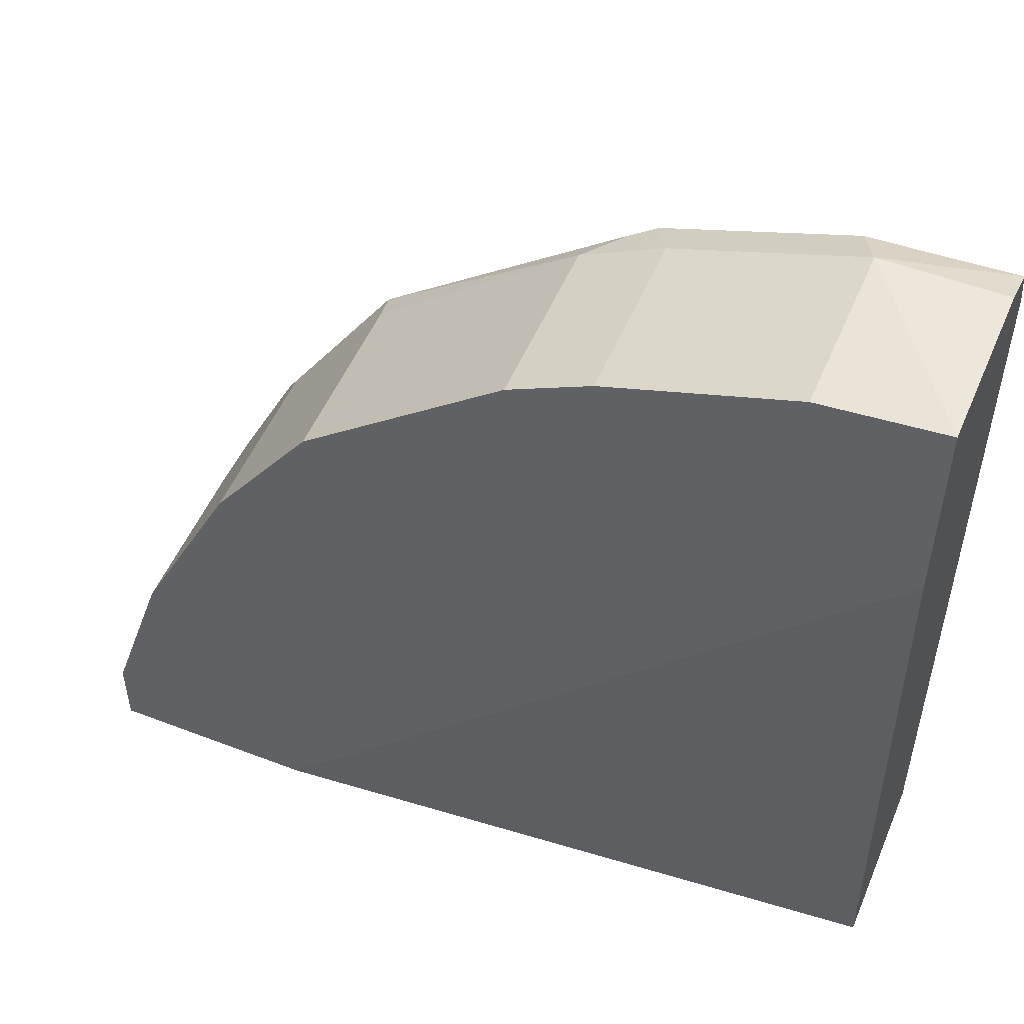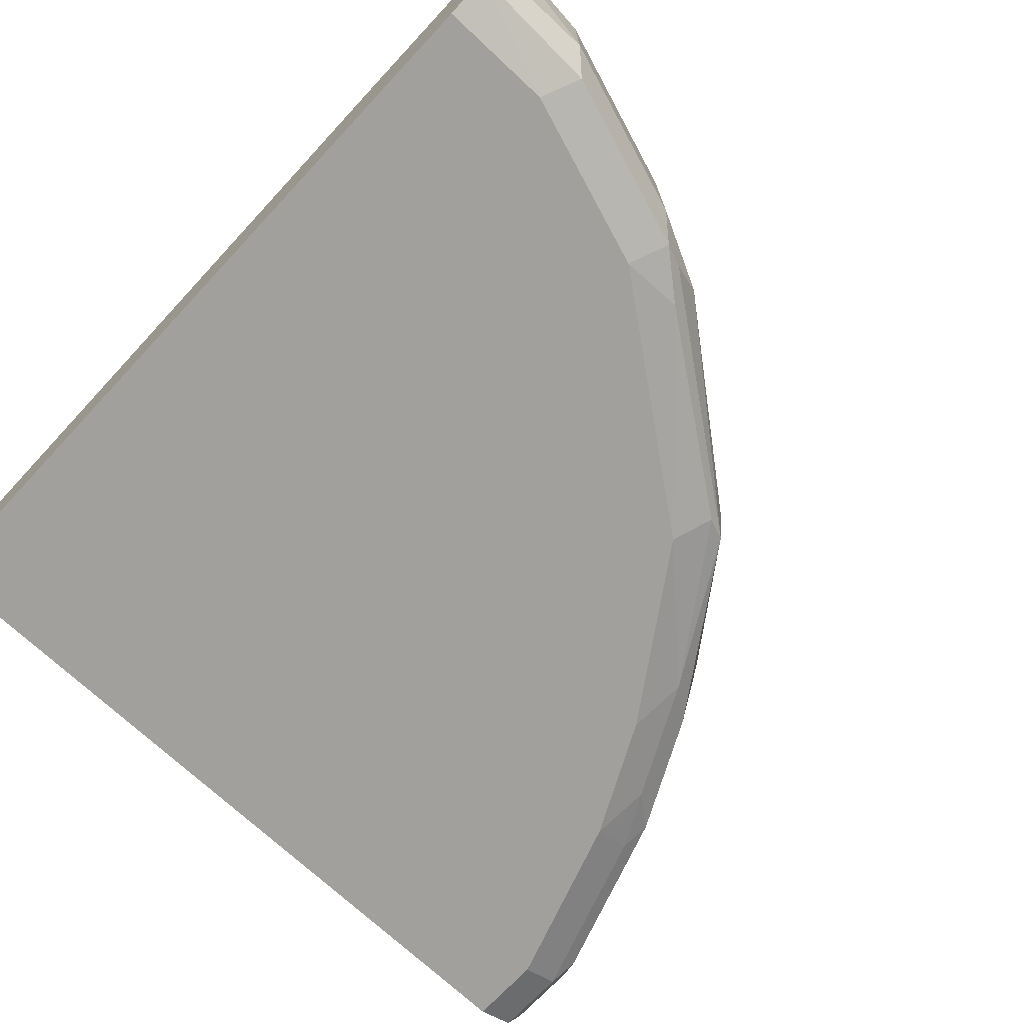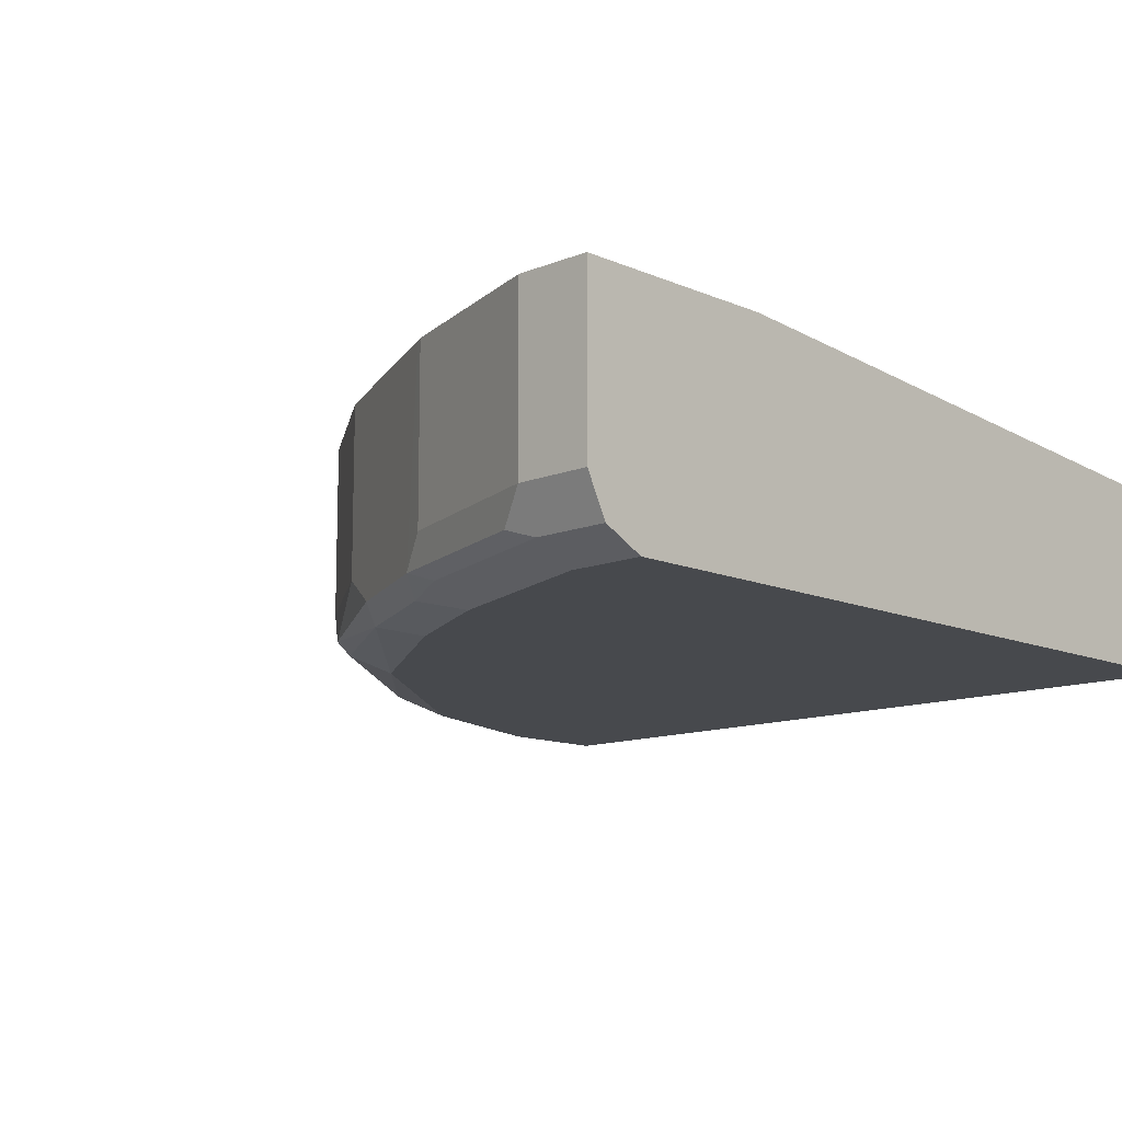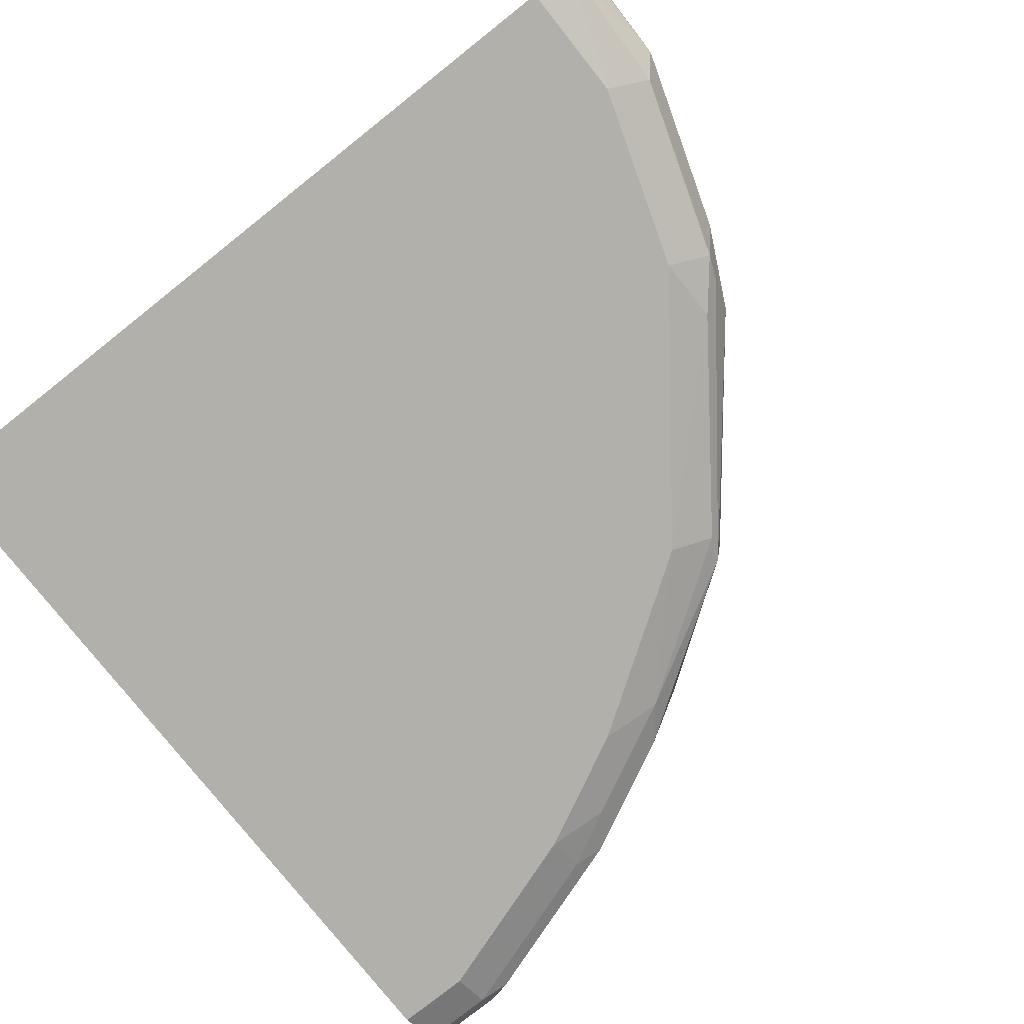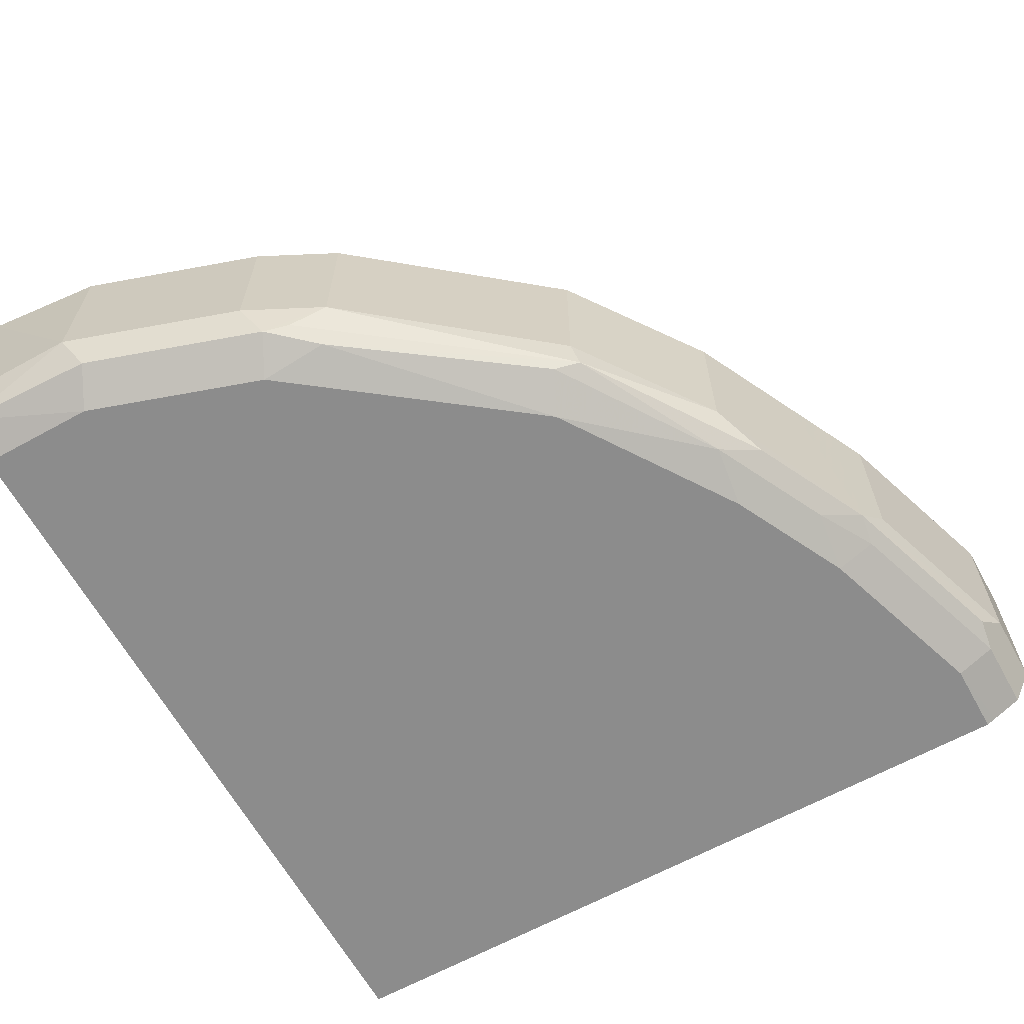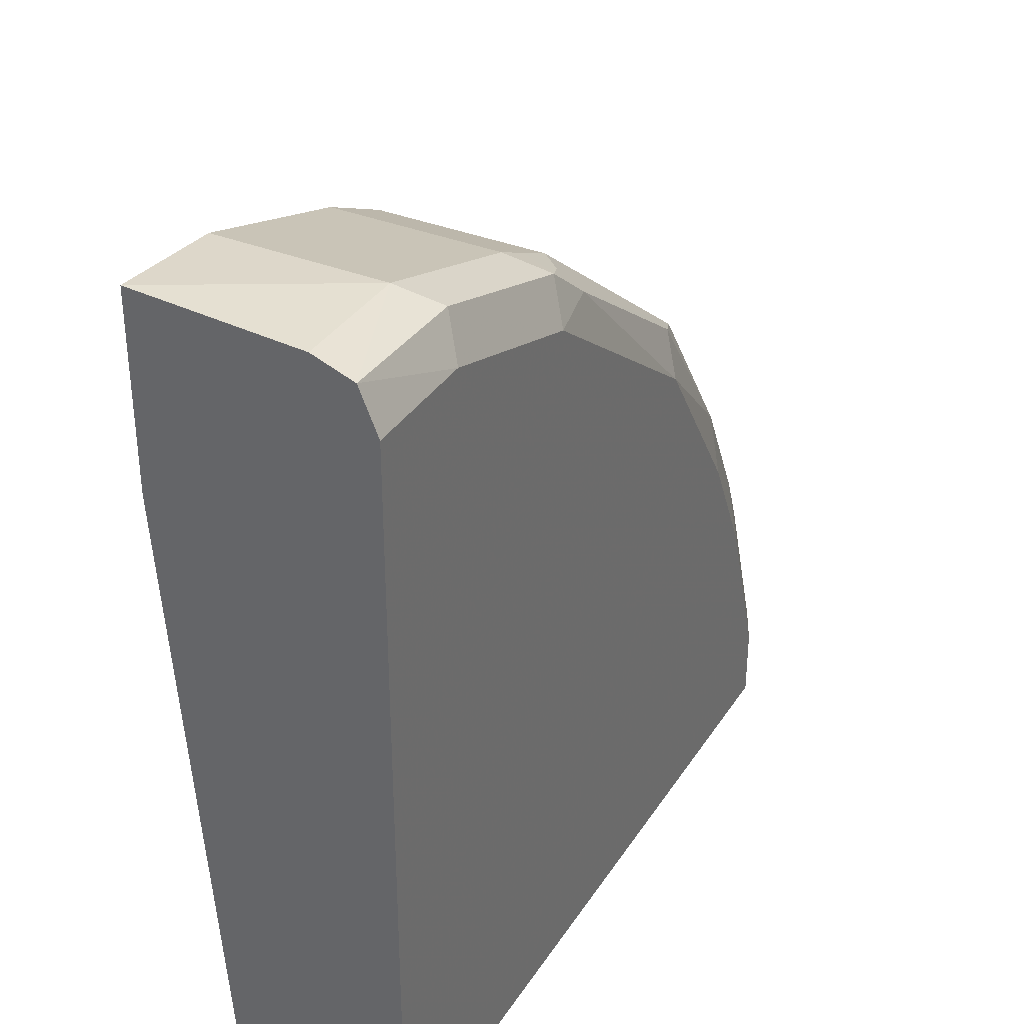
<metadata>
{"format":"obj","ext":"obj","renderer":"f3d","projection":"perspective","resolution":1024,"background":"white","views":[{"elev":51.8,"azim":-157.4,"up":"+Z"},{"elev":-71.7,"azim":-43.1,"up":"+Y"},{"elev":-12.0,"azim":134.0,"up":"+Y"},{"elev":-78.5,"azim":-51.6,"up":"+Y"},{"elev":-64.2,"azim":29.0,"up":"+Y"},{"elev":35.0,"azim":-61.5,"up":"+Z"}]}
</metadata>
<code>
v 0.09782 -0.5221 0.329
v 0.09782 -0.6139 0.3231
v 0.1616 -0.6139 0.3231
v 0.1616 -0.5221 0.3231
v 0.09782 -0.5221 0.2236
v 0.09782 -0.6361 0.315
v 0.1723 -0.6354 0.3123
v 0.2693 -0.6354 0.28
v 0.2585 -0.6139 0.2907
v 0.2585 -0.5221 0.2907
v 0.4374 -0.5221 -0.1368
v 0.09782 -0.5493 -0.1368
v 0.09782 -0.6462 0.2907
v 0.1616 -0.6462 0.2907
v 0.2585 -0.6462 0.2585
v 0.2949 -0.6381 0.2585
v 0.2827 -0.63 0.2746
v 0.3016 -0.6139 0.2692
v 0.2801 -0.6139 0.28
v 0.2801 -0.5221 0.28
v 0.5493 -0.5221 -0.1368
v 0.09782 -0.6462 -0.1368
v 0.3877 -0.6462 0.1615
v 0.3984 -0.6354 0.1831
v 0.4119 -0.63 0.1777
v 0.3016 -0.5221 0.2692
v 0.4092 -0.6139 0.1831
v 0.5493 -0.6139 -0.1368
v 0.5493 -0.5221 -0.09692
v 0.5169 -0.6462 -0.1368
v 0.4523 -0.6462 0.06466
v 0.4563 -0.6381 0.09689
v 0.4765 -0.63 0.0808
v 0.4631 -0.6139 0.1077
v 0.4092 -0.5221 0.1831
v 0.5493 -0.6139 -0.09692
v 0.5385 -0.6354 -0.1368
v 0.5169 -0.5221 7.93e-06
v 0.522 -0.6437 -0.1368
v 0.5169 -0.6462 -0.09692
v 0.4846 -0.6462 7.93e-06
v 0.4887 -0.6381 0.03233
v 0.5089 -0.63 0.01619
v 0.4937 -0.5221 0.04651
v 0.4631 -0.5221 0.1077
v 0.5169 -0.6139 7.93e-06
v 0.5412 -0.63 -0.08073
v 0.5385 -0.6354 -0.09692
v 0.5152 -0.5221 0.003427
v 0.5062 -0.6354 7.93e-06
v 0.5062 -0.5221 0.02157
f 27 34 45
f 23 31 32
f 28 36 47
f 23 32 24
f 25 33 34
f 25 32 33
f 25 34 27
f 27 45 35
f 24 32 25
f 21 36 28
f 17 25 18
f 18 35 26
f 18 27 35
f 18 25 27
f 18 20 19
f 18 26 20
f 16 25 17
f 16 24 25
f 28 47 48
f 16 23 24
f 15 23 16
f 21 29 36
f 28 48 37
f 40 50 41
f 29 46 36
f 43 51 44
f 13 15 14
f 43 49 51
f 43 46 49
f 43 48 47
f 43 50 48
f 42 50 43
f 41 50 42
f 40 48 50
f 38 49 46
f 37 48 39
f 36 43 47
f 36 46 43
f 34 43 44
f 34 44 45
f 33 43 34
f 33 42 43
f 32 42 33
f 31 42 32
f 31 41 42
f 30 39 40
f 29 38 46
f 13 23 15
f 39 48 40
f 13 41 31
f 2 6 3
f 1 6 2
f 1 13 6
f 1 22 13
f 1 12 22
f 1 5 12
f 1 11 5
f 1 21 11
f 1 29 21
f 1 49 38
f 1 51 49
f 1 44 51
f 1 45 44
f 1 35 45
f 1 26 35
f 1 20 26
f 1 10 20
f 1 4 10
f 1 3 4
f 1 2 3
f 13 31 23
f 3 6 7
f 3 7 8
f 1 38 29
f 3 9 10
f 3 8 9
f 13 30 40
f 13 22 30
f 11 22 12
f 11 30 22
f 11 39 30
f 11 37 39
f 11 28 37
f 11 21 28
f 9 20 10
f 9 19 20
f 13 40 41
f 3 10 4
f 8 18 19
f 8 17 18
f 8 16 17
f 8 15 16
f 7 15 8
f 7 14 15
f 6 14 7
f 6 13 14
f 5 11 12
f 8 19 9

</code>
